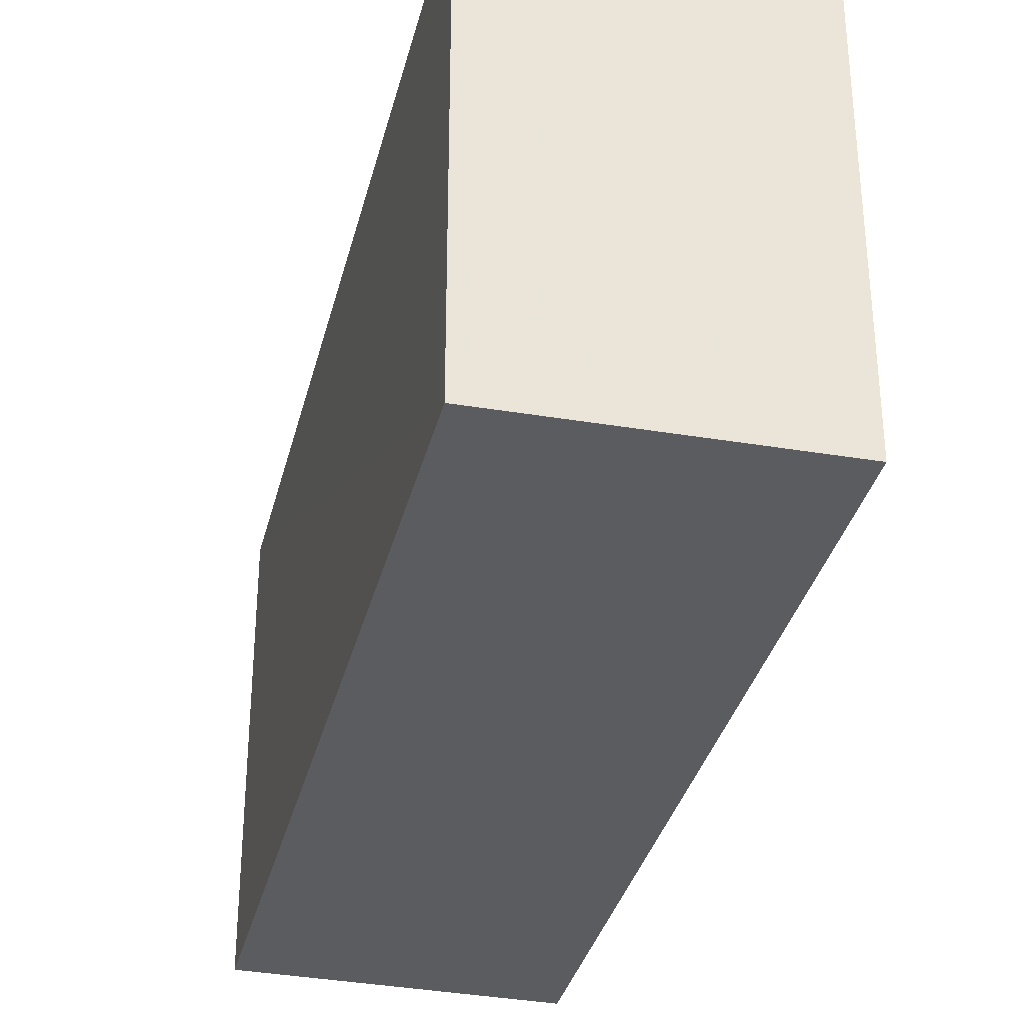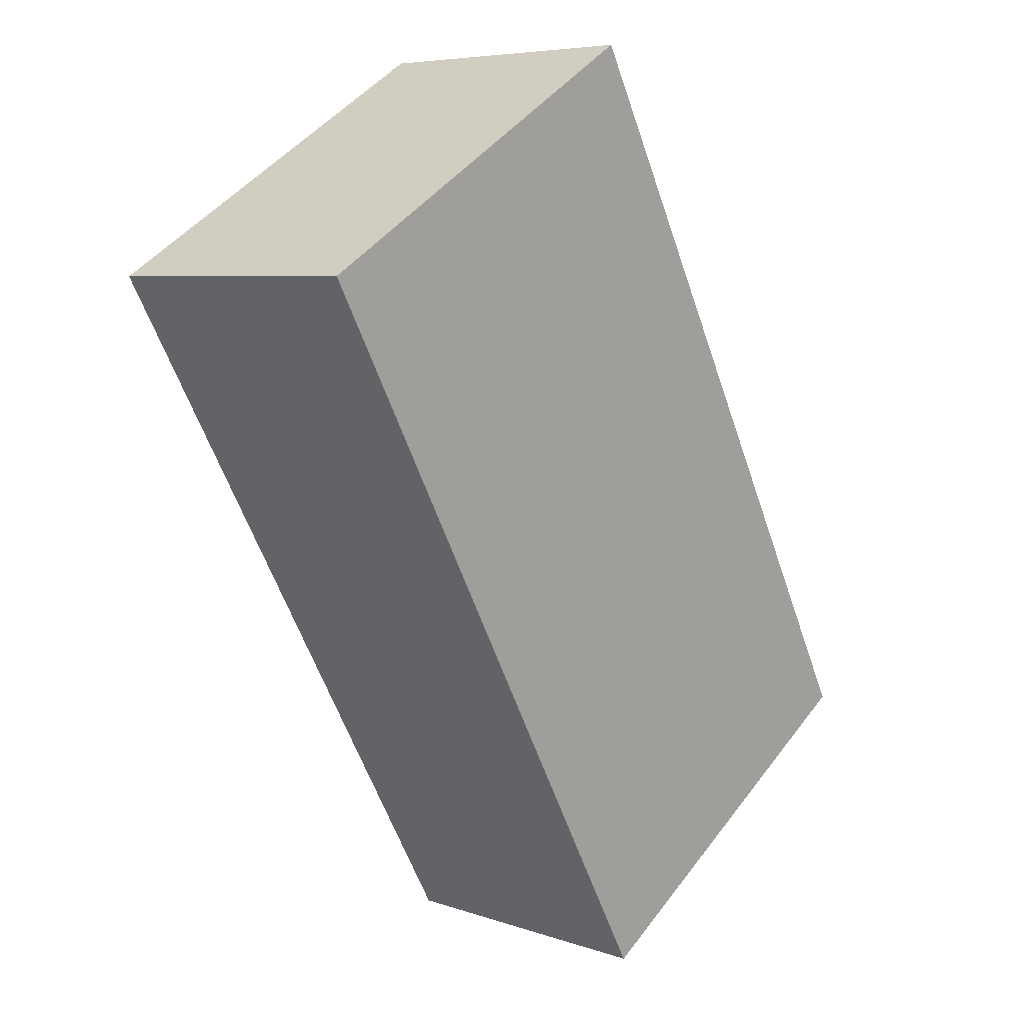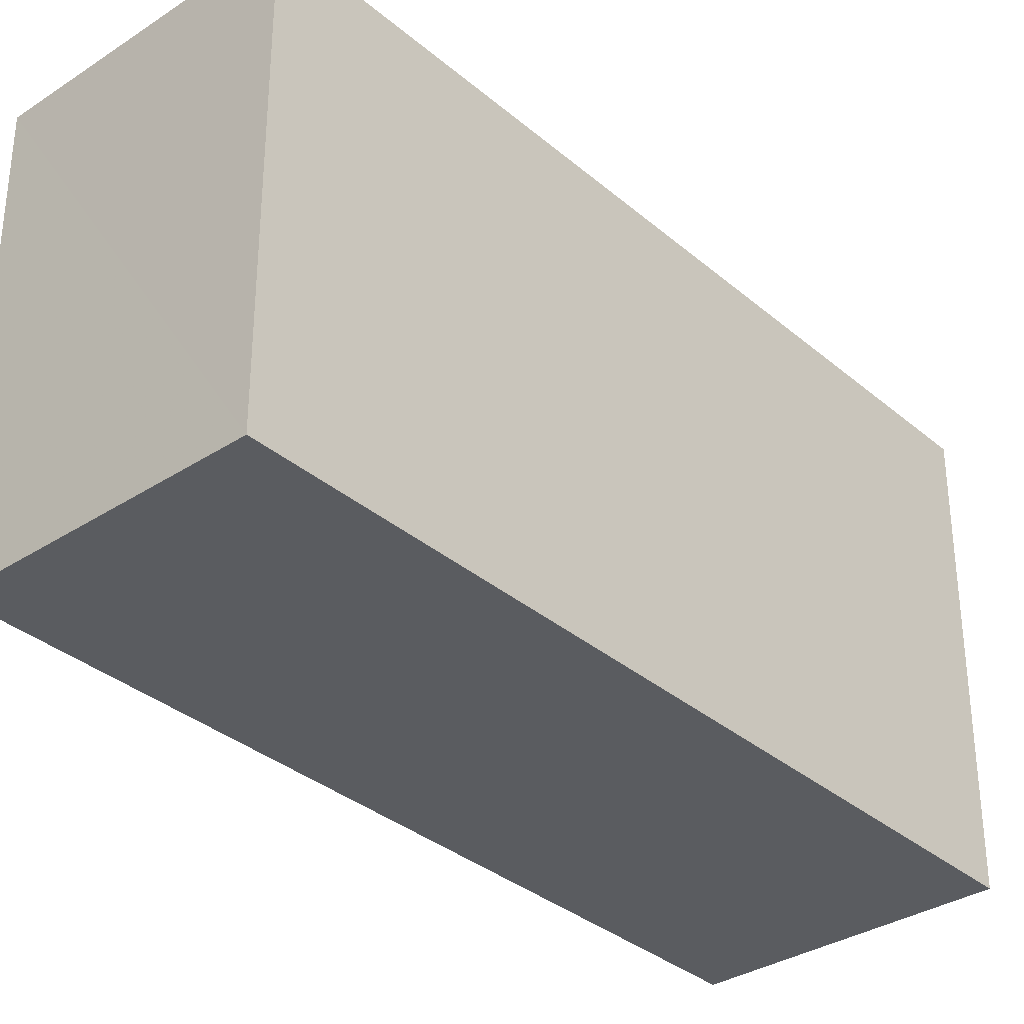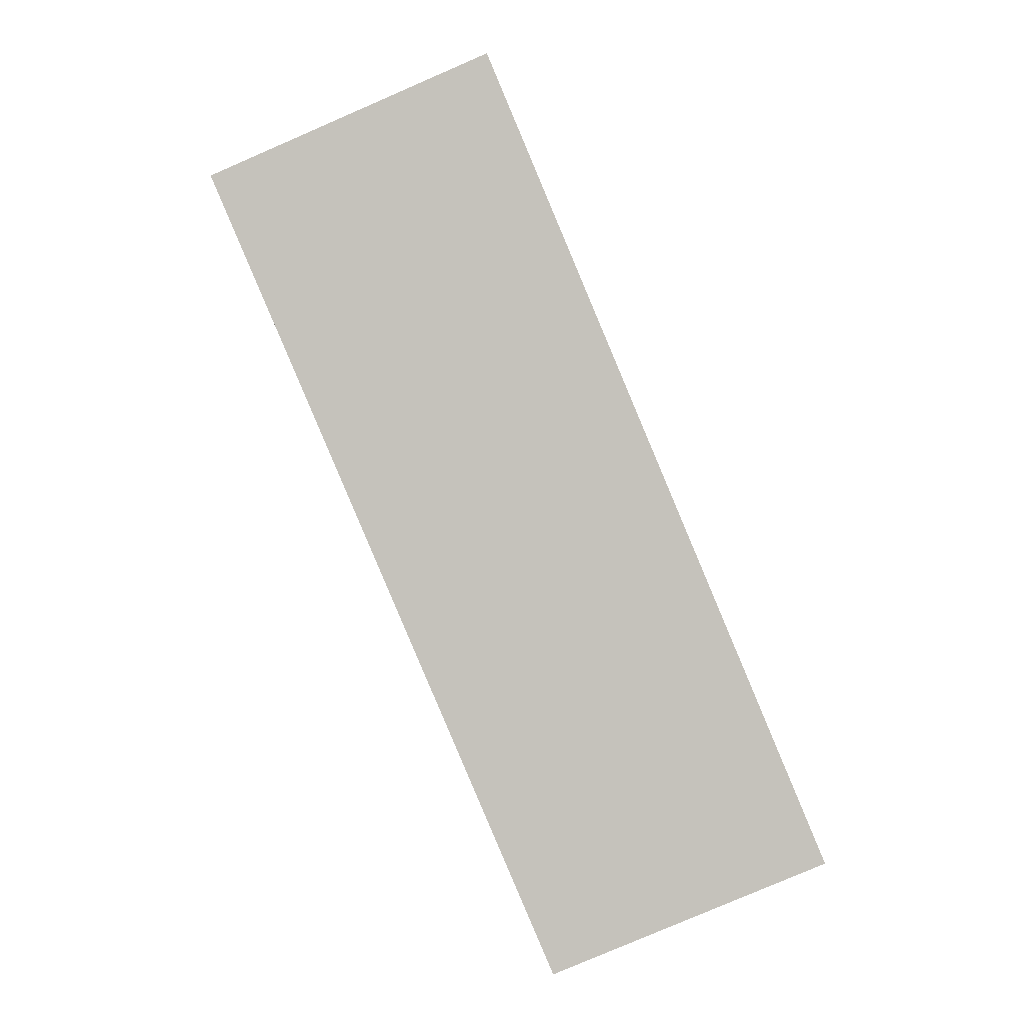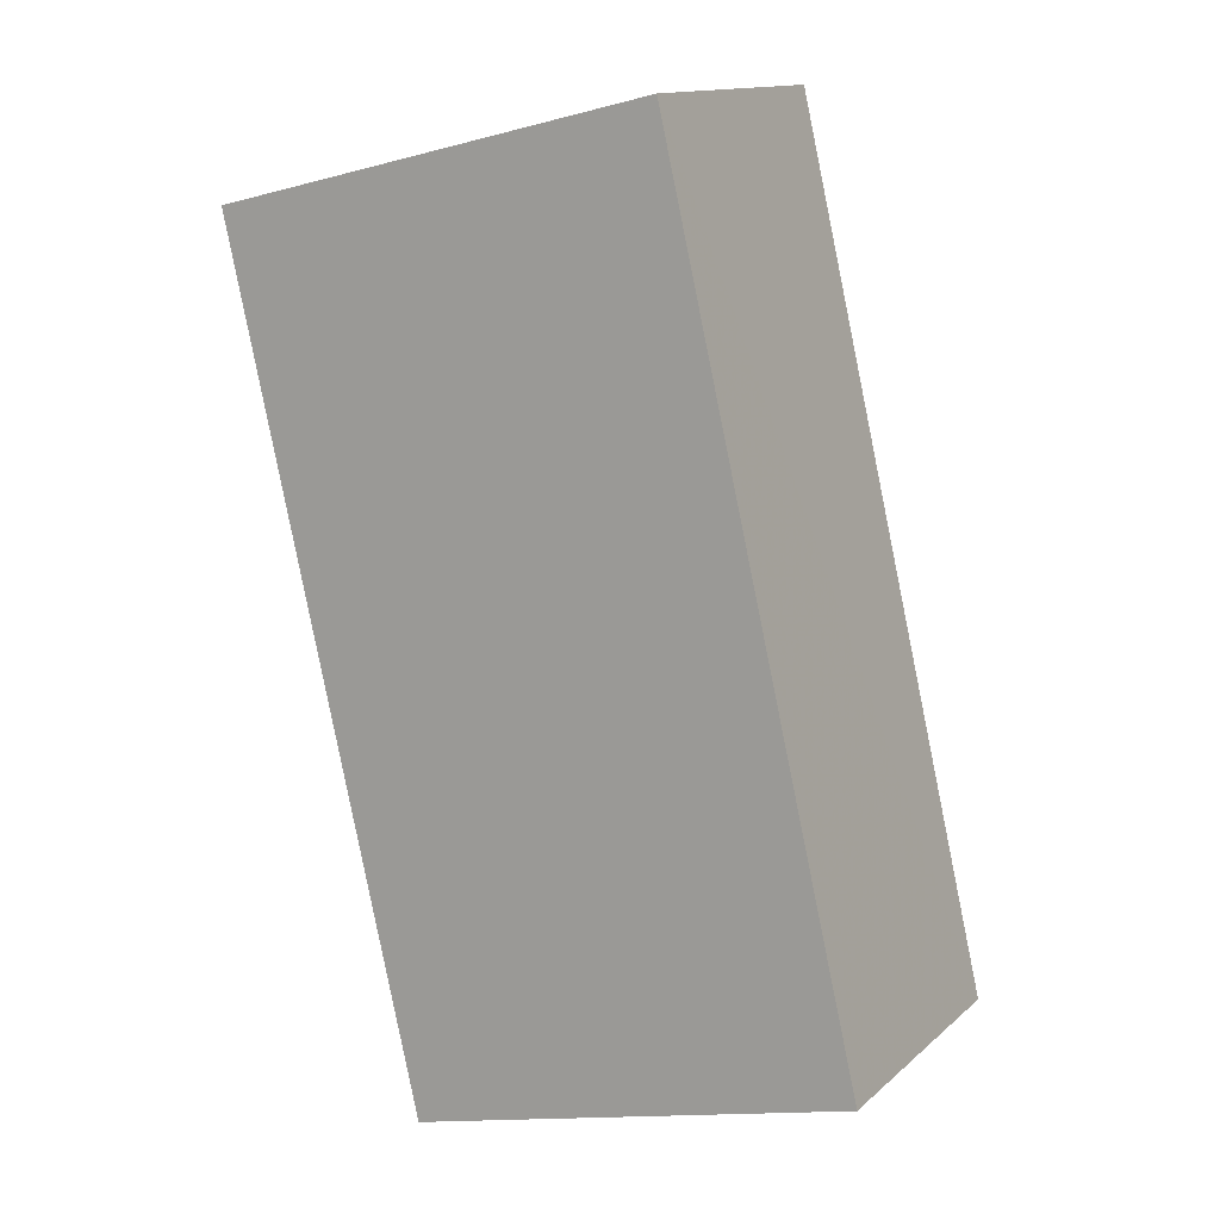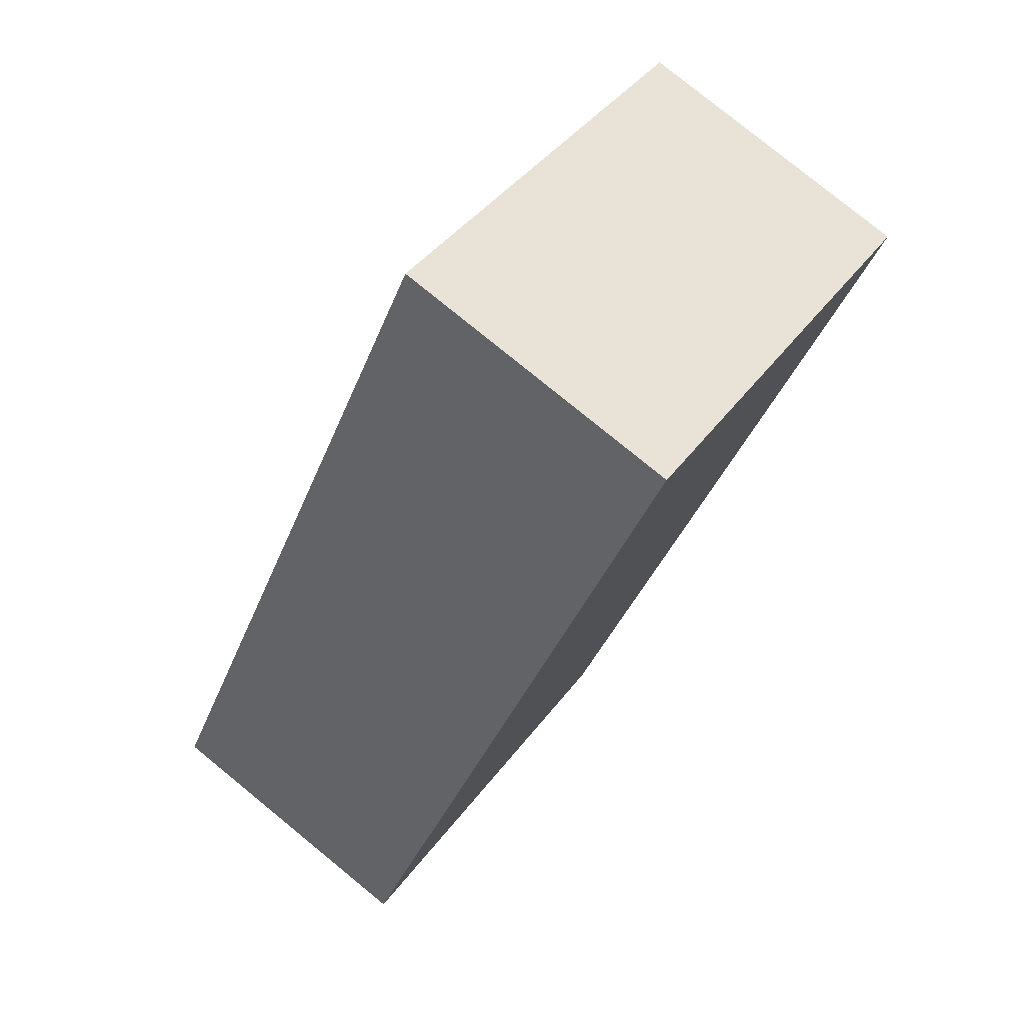
<metadata>
{"format":"obj","ext":"obj","renderer":"f3d","projection":"perspective","resolution":1024,"background":"white","views":[{"elev":-34.3,"azim":9.4,"up":"+Z"},{"elev":45.6,"azim":34.5,"up":"+Y"},{"elev":-34.1,"azim":64.4,"up":"+Z"},{"elev":1.8,"azim":-2.5,"up":"+Y"},{"elev":-13.7,"azim":-59.7,"up":"+Y"},{"elev":40.7,"azim":-147.3,"up":"+Y"}]}
</metadata>
<code>
v 8.556e+04 4.467e+05 -0.309
v 8.556e+04 4.467e+05 -0.309
v 8.556e+04 4.467e+05 -0.309
v 8.556e+04 4.467e+05 -0.309
v 8.556e+04 4.467e+05 2.188
v 8.556e+04 4.467e+05 2.208
v 8.556e+04 4.467e+05 2.199
v 8.556e+04 4.467e+05 2.179
f 1 2 3 4
f 5 1 4 6
f 6 4 3 7
f 7 3 2 8
f 8 2 1 5
f 8 5 6 7

</code>
